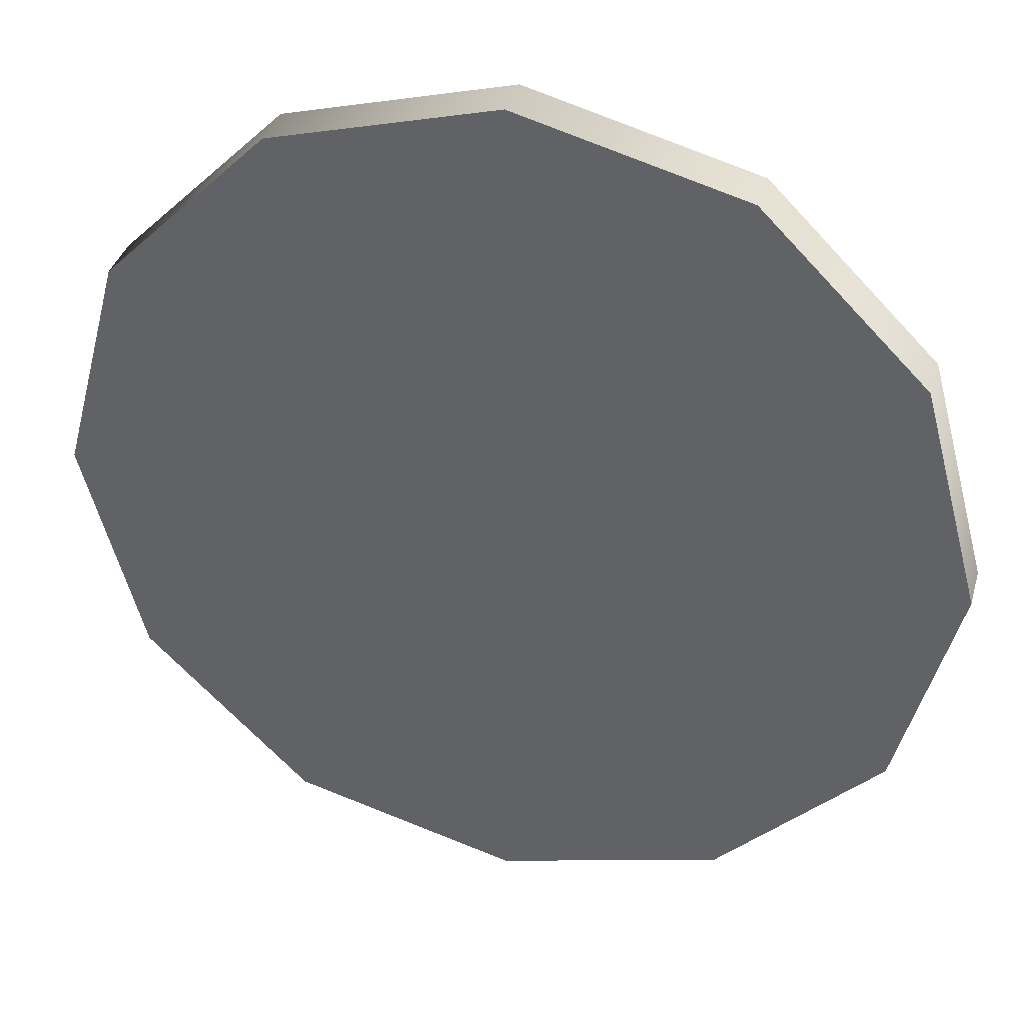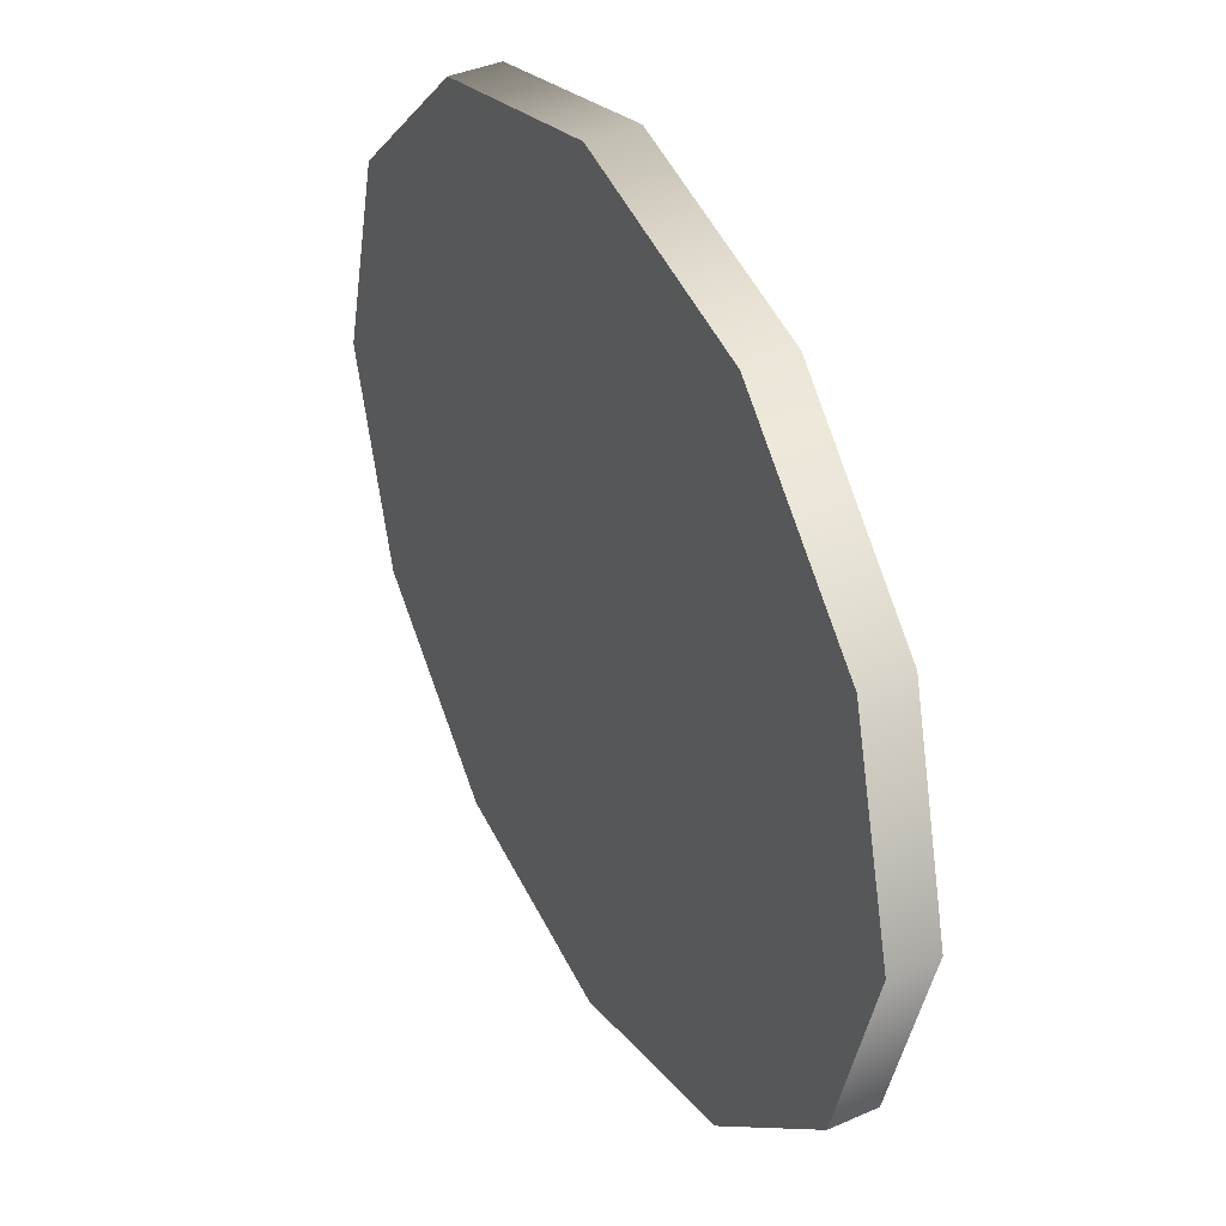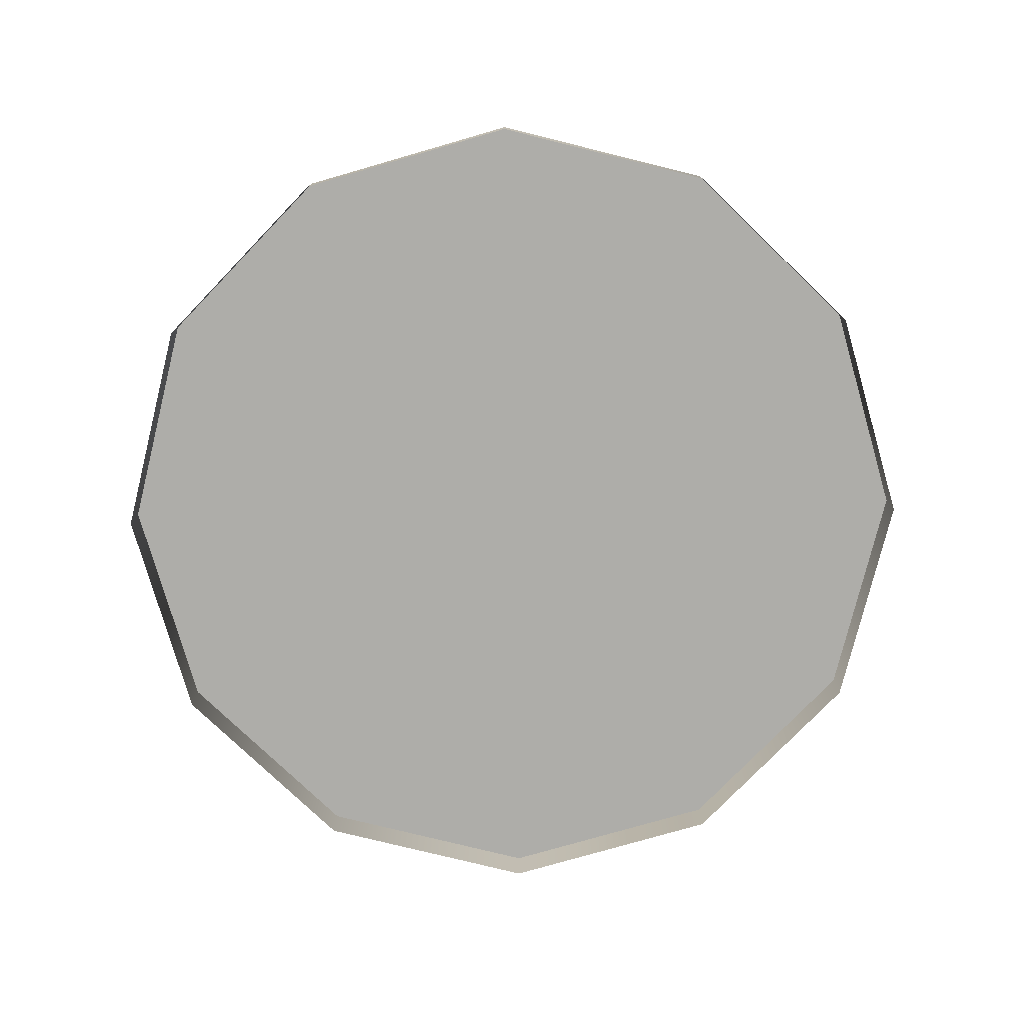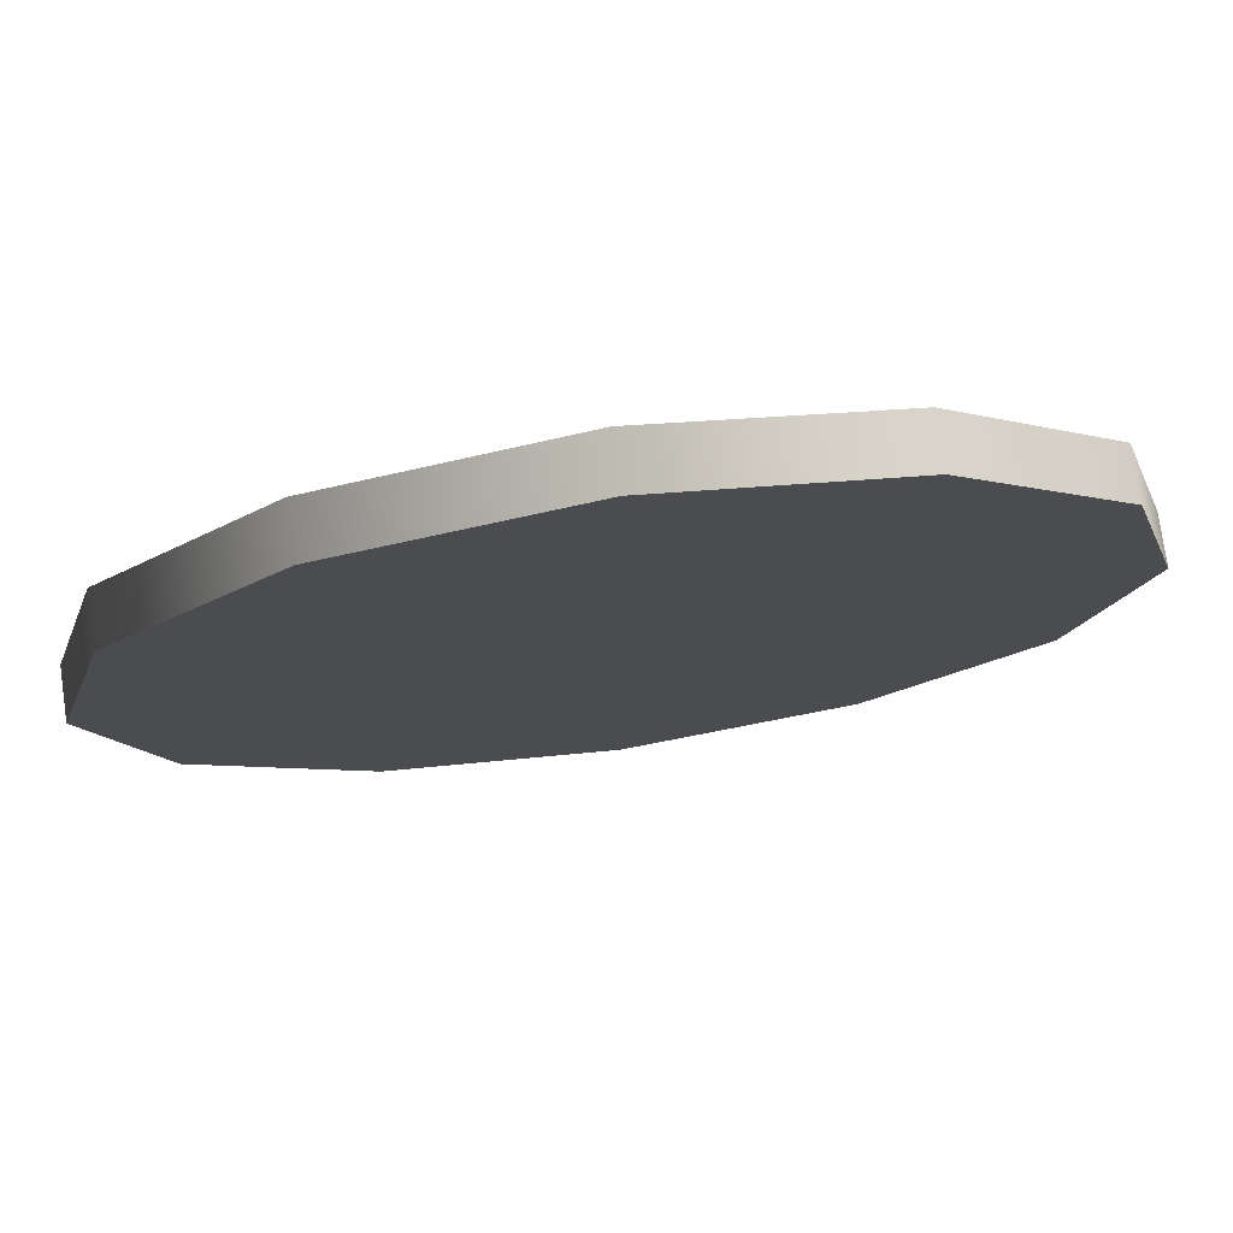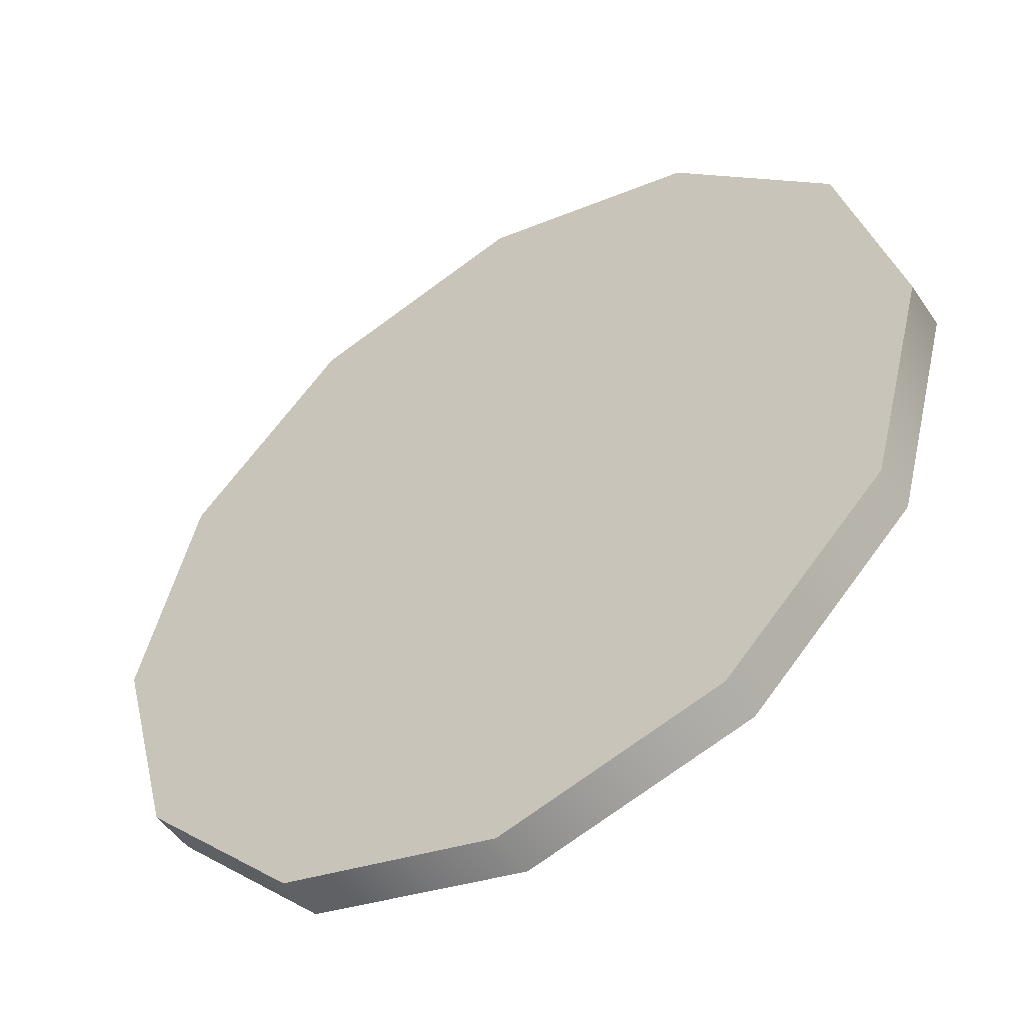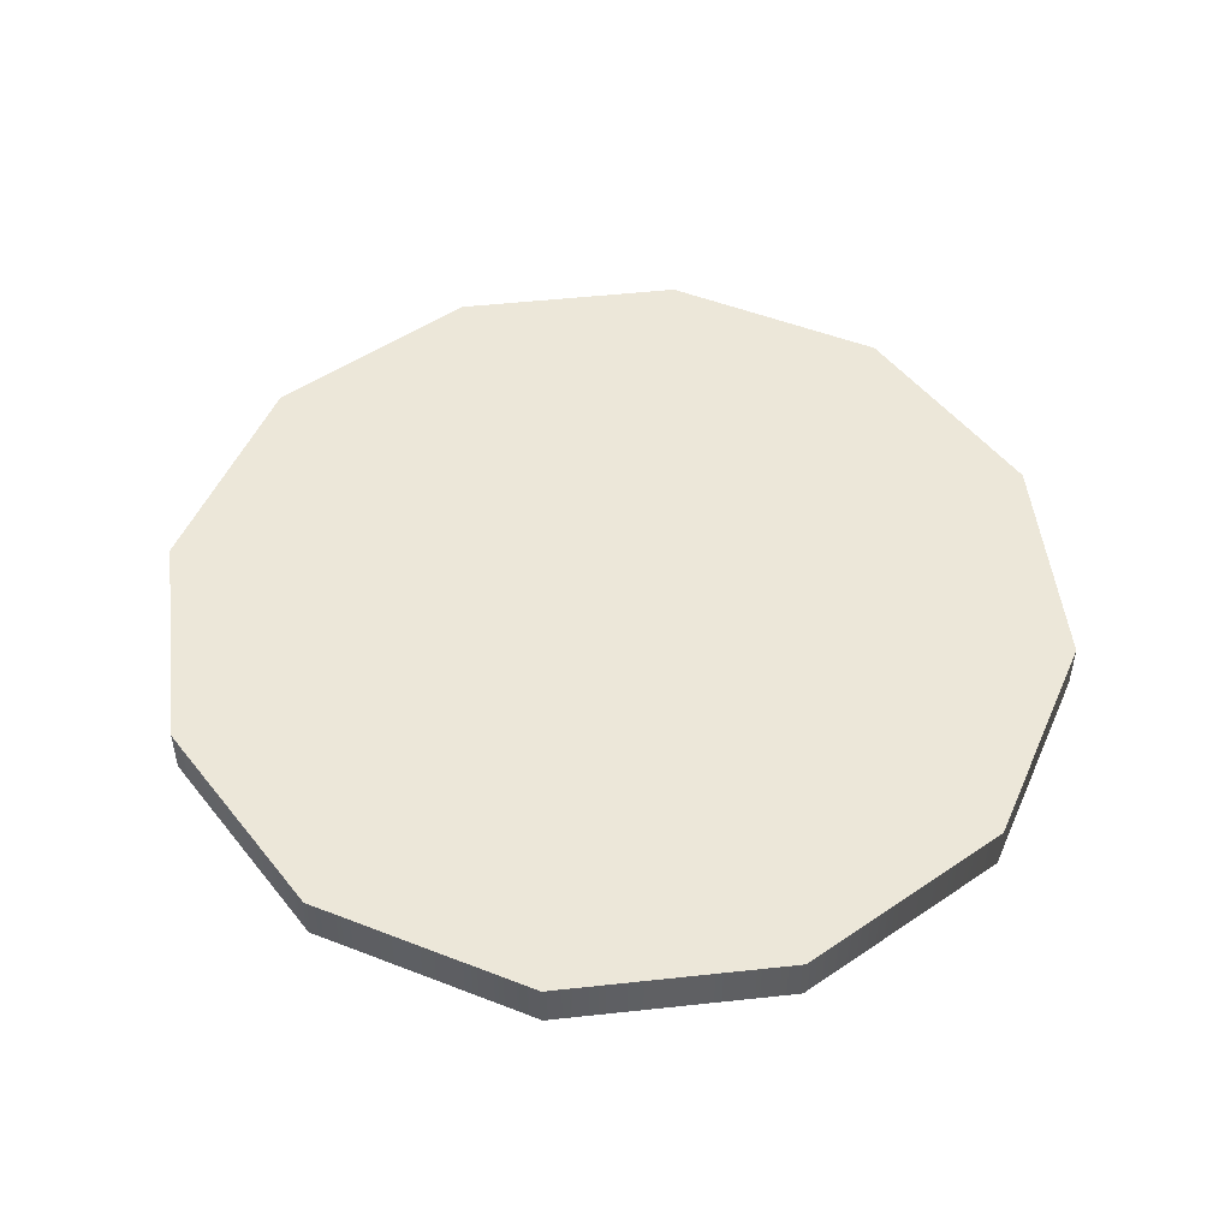
<metadata>
{"format":"obj","ext":"obj","renderer":"f3d","projection":"perspective","resolution":1024,"background":"white","views":[{"elev":36.7,"azim":-164.6,"up":"+Z"},{"elev":39.9,"azim":-118.6,"up":"+Z"},{"elev":-77.1,"azim":-88.9,"up":"+Y"},{"elev":76.7,"azim":171.8,"up":"+Z"},{"elev":-50.3,"azim":-146.9,"up":"+Z"},{"elev":50.2,"azim":-21.8,"up":"+Y"}]}
</metadata>
<code>
v 1.282e-06 -0.001842 0.9275
v 1.282e-06 0.09838 0.9275
v 0.4637 0.09838 0.8032
v 0.4637 -0.001842 0.8032
v 0.8032 0.09838 0.4637
v 0.8032 -0.001842 0.4637
v 0.9275 0.09838 -1.282e-06
v 0.9275 -0.001842 -1.282e-06
v 1.282e-06 0.09838 0.9275
v 0 0.09838 0
v 0.4637 0.09838 0.8032
v 0.8032 0.09838 0.4637
v 0.9275 0.09838 -1.282e-06
v 1.282e-06 -0.001842 0.9275
v -0.4637 -0.001842 0.8032
v -0.4637 0.09838 0.8032
v 1.282e-06 0.09838 0.9275
v -0.8032 0.09838 0.4637
v -0.8032 -0.001842 0.4637
v -0.9275 0.09838 1.282e-06
v -0.9275 -0.001842 1.282e-06
v 1.282e-06 0.09838 0.9275
v -0.4637 0.09838 0.8032
v 0 0.09838 0
v -0.8032 0.09838 0.4637
v -0.9275 0.09838 1.282e-06
v -1.282e-06 -0.001842 -0.9275
v -1.282e-06 0.09838 -0.9275
v -0.4637 0.09838 -0.8032
v -0.4637 -0.001842 -0.8032
v -0.8032 0.09838 -0.4637
v -0.8032 -0.001842 -0.4637
v -0.9275 0.09838 1.282e-06
v -0.9275 -0.001842 1.282e-06
v -1.282e-06 0.09838 -0.9275
v 0 0.09838 0
v -0.4637 0.09838 -0.8032
v -0.8032 0.09838 -0.4637
v -0.9275 0.09838 1.282e-06
v -1.282e-06 -0.001842 -0.9275
v 0.4637 -0.001842 -0.8032
v 0.4637 0.09838 -0.8032
v -1.282e-06 0.09838 -0.9275
v 0.8032 0.09838 -0.4637
v 0.8032 -0.001842 -0.4637
v 0.9275 0.09838 -1.282e-06
v 0.9275 -0.001842 -1.282e-06
v -1.282e-06 0.09838 -0.9275
v 0.4637 0.09838 -0.8032
v 0 0.09838 0
v 0.8032 0.09838 -0.4637
v 0.9275 0.09838 -1.282e-06
g Street_well2_(3)_1214_403
f 1 3 2
f 1 4 3
f 4 5 3
f 4 6 5
f 6 7 5
f 6 8 7
f 9 11 10
f 11 12 10
f 12 13 10
f 14 16 15
f 14 17 16
f 15 16 18
f 15 18 19
f 19 18 20
f 19 20 21
f 22 24 23
f 23 24 25
f 25 24 26
f 27 29 28
f 27 30 29
f 30 31 29
f 30 32 31
f 32 33 31
f 32 34 33
f 35 37 36
f 37 38 36
f 38 39 36
f 40 42 41
f 40 43 42
f 41 42 44
f 41 44 45
f 45 44 46
f 45 46 47
f 48 50 49
f 49 50 51
f 51 50 52

</code>
